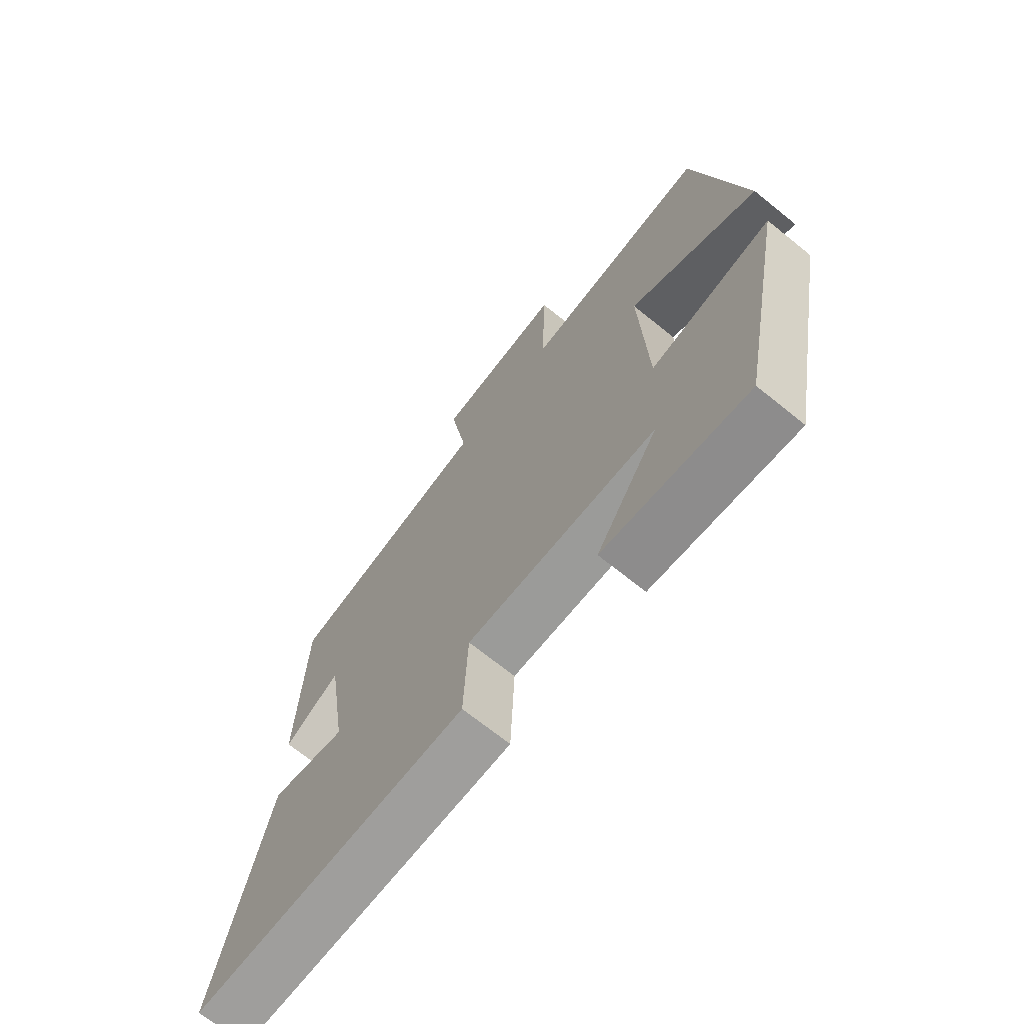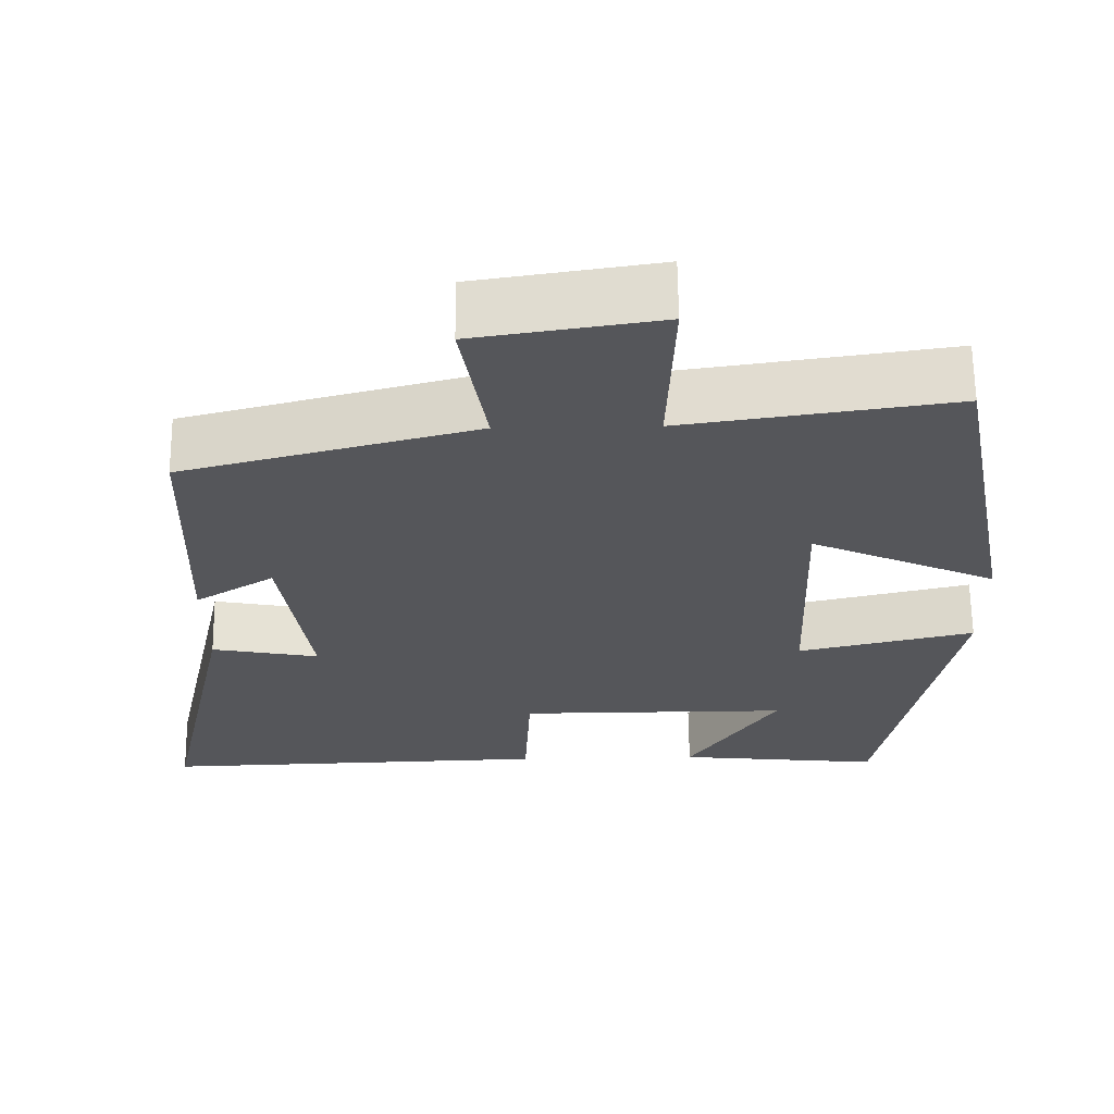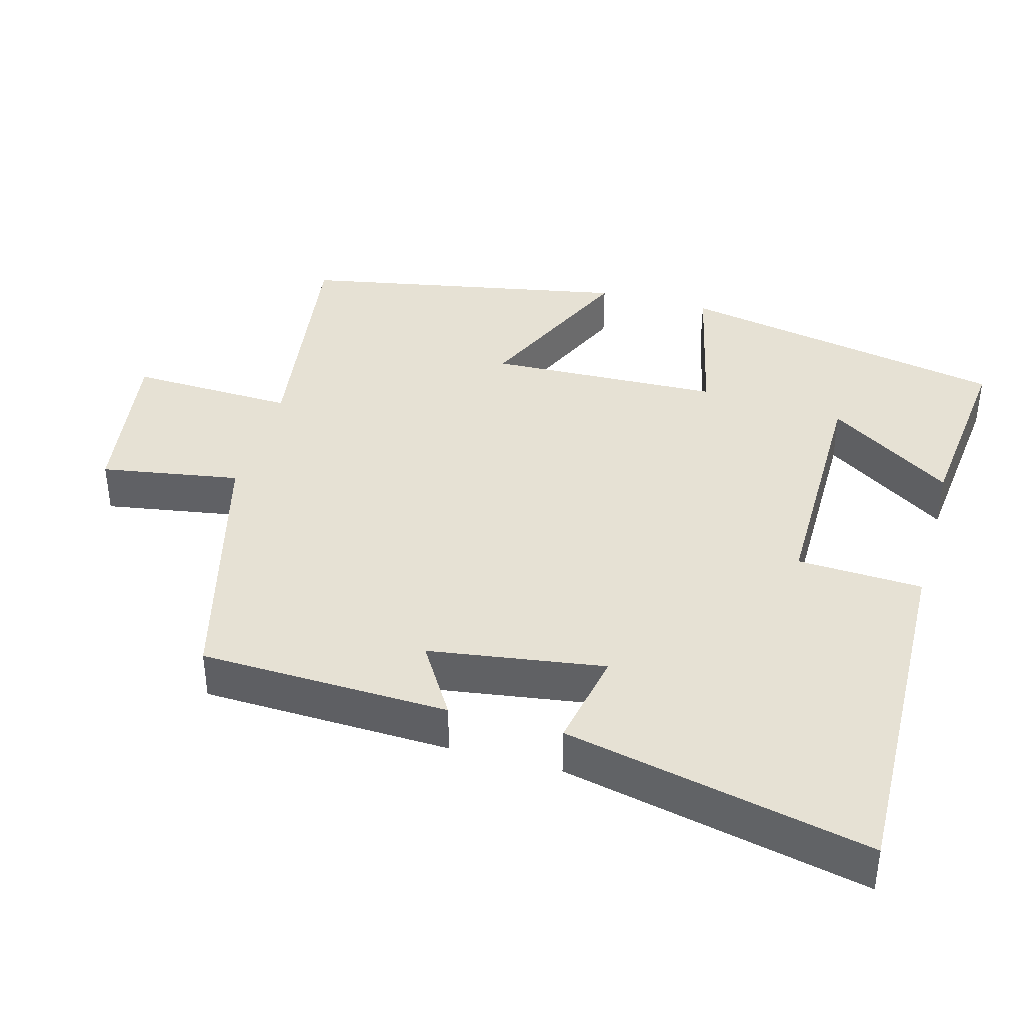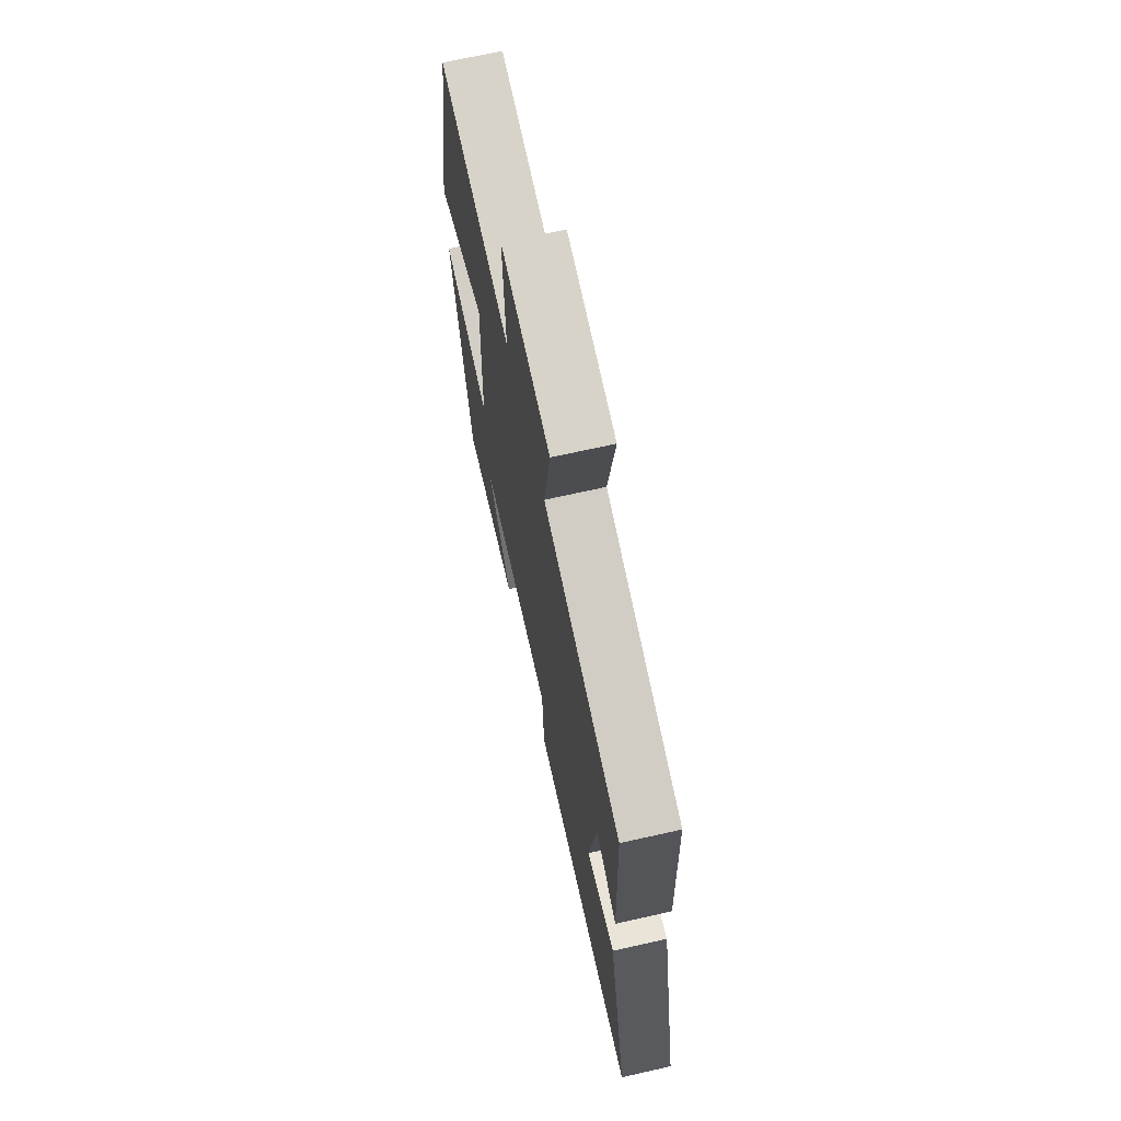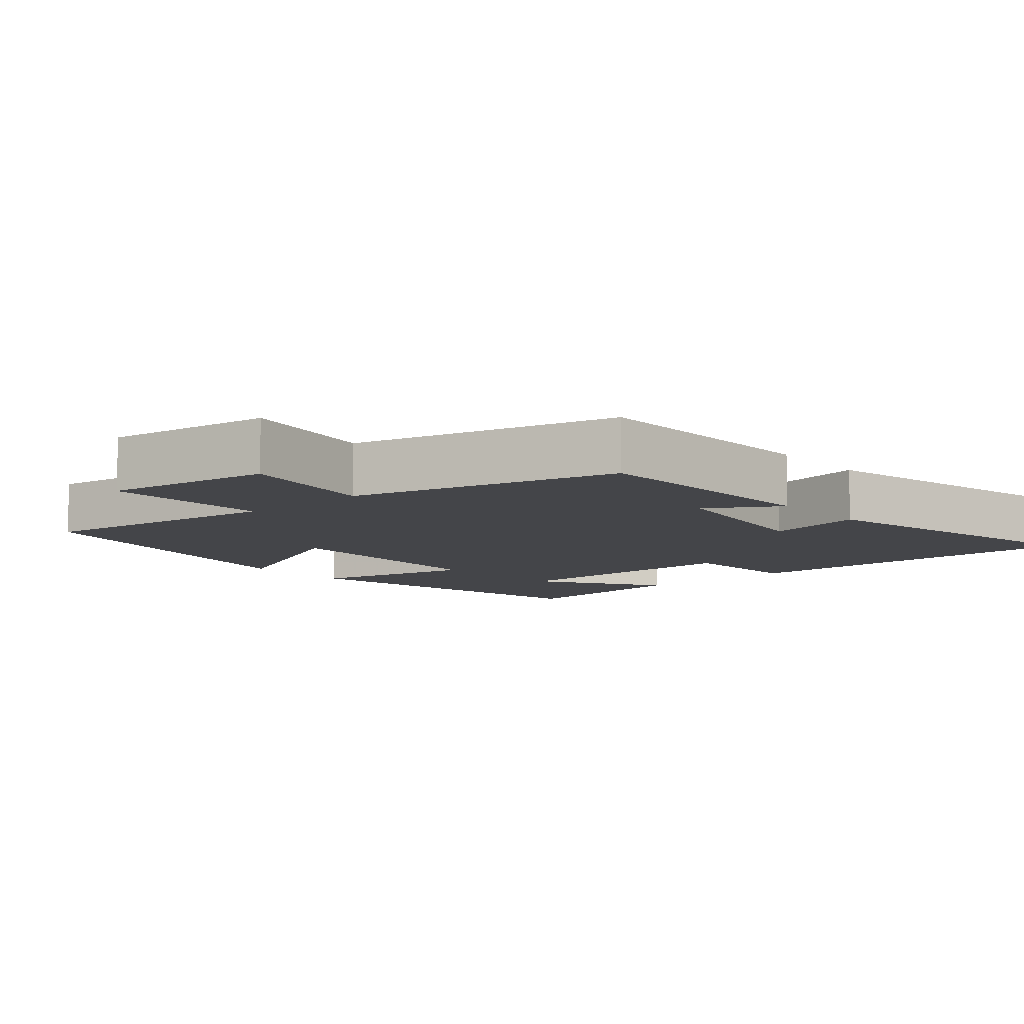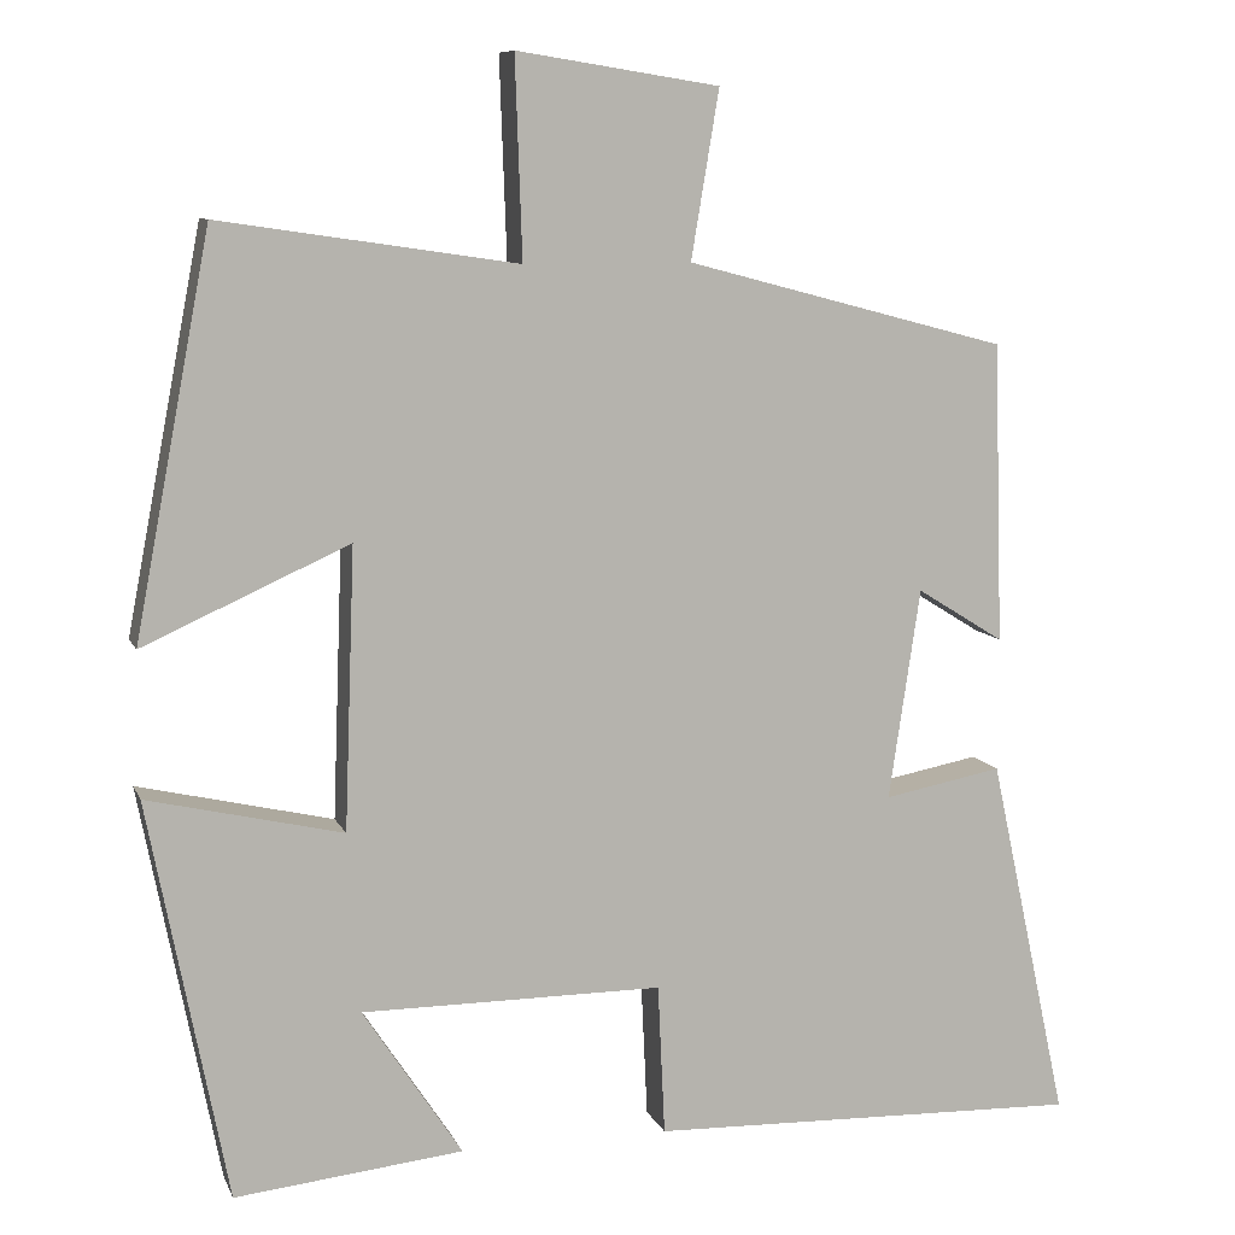
<metadata>
{"format":"obj","ext":"obj","renderer":"f3d","projection":"perspective","resolution":1024,"background":"white","views":[{"elev":-69.6,"azim":-128.9,"up":"+Z"},{"elev":64.0,"azim":179.3,"up":"+Z"},{"elev":39.2,"azim":105.6,"up":"+Y"},{"elev":69.3,"azim":77.3,"up":"+Z"},{"elev":-9.1,"azim":41.2,"up":"+Y"},{"elev":9.1,"azim":-16.2,"up":"+Z"}]}
</metadata>
<code>
v 0.489 0.07 0.403
v 0.5 0.07 0.059
v 0.4 0.07 0.121
v 0.364 0.07 -0.121
v 0.5 0.07 -0.095
v 0.591 0.07 -0.515
v 0.092 0.07 -0.5
v 0.084 0.07 -0.327
v -0.262 0.07 -0.327
v -0.148 0.07 -0.5
v -0.41 0.07 -0.528
v -0.5 0.07 -0.069
v -0.276 0.07 -0.121
v -0.264 0.07 0.201
v -0.5 0.07 0.095
v -0.413 0.07 0.55
v -0.072 0.07 0.5
v -0.08 0.07 0.728
v 0.152 0.07 0.692
v 0.12 0.07 0.5
v 0.489 0 0.403
v 0.5 0 0.059
v 0.4 0 0.121
v 0.364 0 -0.121
v 0.5 0 -0.095
v 0.591 0 -0.515
v 0.092 0 -0.5
v 0.084 0 -0.327
v -0.262 0 -0.327
v -0.148 0 -0.5
v -0.41 0 -0.528
v -0.5 0 -0.069
v -0.276 0 -0.121
v -0.264 0 0.201
v -0.5 0 0.095
v -0.413 0 0.55
v -0.072 0 0.5
v -0.08 0 0.728
v 0.152 0 0.692
v 0.12 0 0.5
f 17 18 19 20
f 1 2 3
f 20 1 3
f 17 20 3
f 14 15 16 17
f 17 3 4
f 14 17 4
f 13 14 4
f 11 12 13
f 9 10 11
f 9 11 13
f 8 9 13 4
f 6 7 8
f 5 6 8
f 4 5 8
f 40 39 38 37
f 23 22 21
f 23 21 40
f 23 40 37
f 37 36 35 34
f 24 23 37
f 24 37 34
f 24 34 33
f 33 32 31
f 31 30 29
f 33 31 29
f 24 33 29 28
f 28 27 26
f 28 26 25
f 28 25 24
f 1 21 22 2
f 2 22 23 3
f 3 23 24 4
f 4 24 25 5
f 5 25 26 6
f 6 26 27 7
f 7 27 28 8
f 8 28 29 9
f 9 29 30 10
f 10 30 31 11
f 11 31 32 12
f 12 32 33 13
f 13 33 34 14
f 14 34 35 15
f 15 35 36 16
f 16 36 37 17
f 17 37 38 18
f 18 38 39 19
f 19 39 40 20
f 20 40 21 1

</code>
